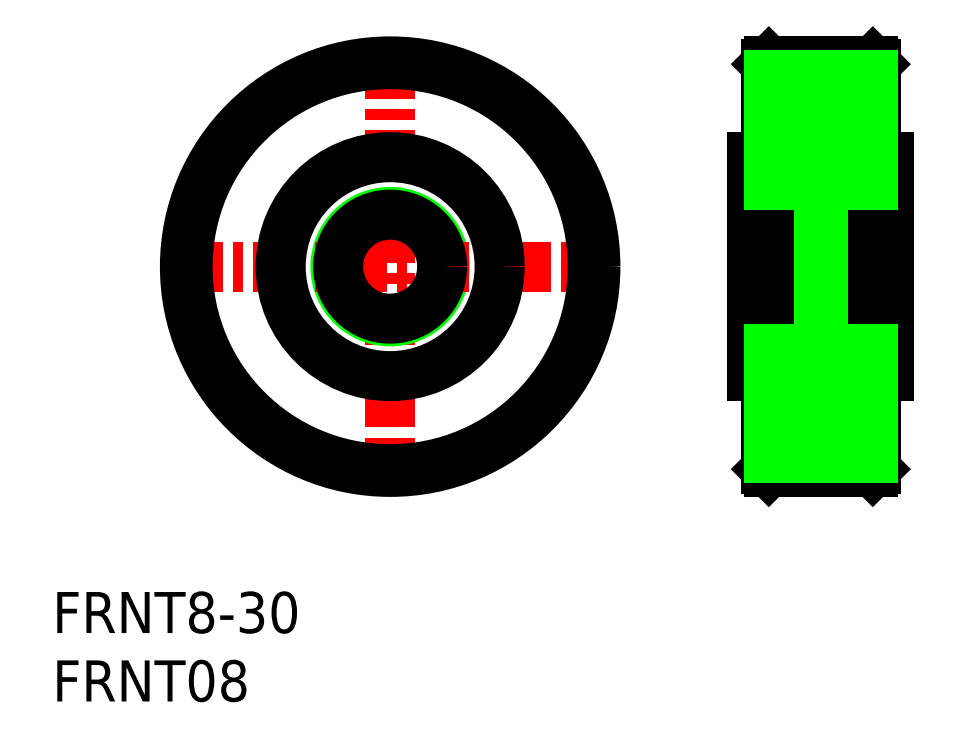
<metadata>
{"format":"dxf","ext":"dxf","renderer":"ezdxf+matplotlib","layout":"modelspace","background":"white","min_lineweight":24,"dpi":150}
</metadata>
<code>
0
SECTION
2
ENTITIES
0
TEXT
8
0
10
24.83
20
6.775
30
0
40
3
1
FRNT8-30
0
LINE
8
CENTER
10
74.99
20
33.55
30
0
11
86.99
21
33.55
31
0
0
LINE
8
CENTER
10
49.52
20
49.55
30
0
11
49.52
21
17.55
31
0
0
CIRCLE
8
0
10
49.52
20
33.55
30
0
40
4
0
LINE
8
CENTER
10
33.52
20
33.55
30
0
11
65.52
21
33.55
31
0
0
LINE
8
0
10
84.99
20
41.55
30
0
11
85.99
21
41.55
31
0
0
LINE
8
0
10
84.99
20
25.55
30
0
11
85.99
21
25.55
31
0
0
LINE
8
0
10
77.19
20
34.55
30
0
11
84.79
21
34.55
31
0
0
LINE
8
0
10
77.19
20
35.55
30
0
11
84.79
21
35.55
31
0
0
LINE
8
0
10
76.99
20
48.35
30
0
11
76.99
21
18.75
31
0
0
TEXT
8
0
10
24.83
20
1.775
30
0
40
3
1
FRNT08
0
LINE
8
0
10
84.99
20
48.35
30
0
11
84.99
21
18.75
31
0
0
LINE
8
0
10
77.19
20
33.55
30
0
11
84.79
21
33.55
31
0
0
CIRCLE
8
0
10
49.52
20
33.55
30
0
40
15
0
LINE
8
0
10
77.19
20
48.55
30
0
11
84.79
21
48.55
31
0
0
LINE
8
0
10
77.19
20
18.55
30
0
11
84.79
21
18.55
31
0
0
LINE
8
0
10
77.19
20
37.55
30
0
11
84.79
21
37.55
31
0
0
LINE
8
0
10
77.19
20
36.55
30
0
11
84.79
21
36.55
31
0
0
LINE
8
0
10
77.19
20
38.55
30
0
11
84.79
21
38.55
31
0
0
LINE
8
0
10
77.19
20
28.55
30
0
11
84.79
21
28.55
31
0
0
LINE
8
0
10
77.19
20
30.55
30
0
11
84.79
21
30.55
31
0
0
LINE
8
0
10
77.19
20
29.55
30
0
11
84.79
21
29.55
31
0
0
LINE
8
0
10
77.19
20
31.55
30
0
11
84.79
21
31.55
31
0
0
LINE
8
0
10
77.19
20
32.55
30
0
11
84.79
21
32.55
31
0
0
LINE
8
0
10
85.99
20
41.55
30
0
11
85.99
21
25.55
31
0
0
LINE
8
0
10
75.99
20
41.55
30
0
11
75.99
21
25.55
31
0
0
LINE
8
0
10
76.99
20
25.55
30
0
11
75.99
21
25.55
31
0
0
LINE
8
0
10
76.99
20
41.55
30
0
11
75.99
21
41.55
31
0
0
LINE
8
0
10
85.99
20
41.35
30
0
11
75.99
21
41.35
31
0
0
LINE
8
0
10
85.99
20
25.75
30
0
11
75.99
21
25.75
31
0
0
CIRCLE
8
0
10
49.52
20
33.55
30
0
40
8
0
LINE
8
0
10
77.19
20
48.55
30
0
11
77.19
21
18.55
31
0
0
LINE
8
0
10
84.79
20
48.55
30
0
11
84.79
21
18.55
31
0
0
LINE
8
0
10
76.99
20
18.75
30
0
11
77.19
21
18.55
31
0
0
LINE
8
0
10
84.79
20
18.55
30
0
11
84.99
21
18.75
31
0
0
LINE
8
0
10
84.99
20
48.35
30
0
11
84.79
21
48.55
31
0
0
LINE
8
0
10
77.19
20
48.55
30
0
11
76.99
21
48.35
31
0
0
LINE
8
0
10
77.19
20
39.55
30
0
11
84.79
21
39.55
31
0
0
LINE
8
0
10
77.19
20
40.55
30
0
11
84.79
21
40.55
31
0
0
LINE
8
0
10
77.19
20
27.55
30
0
11
84.79
21
27.55
31
0
0
LINE
8
0
10
77.19
20
26.55
30
0
11
84.79
21
26.55
31
0
0
LINE
8
0
10
77.19
20
25.55
30
0
11
84.79
21
25.55
31
0
0
LINE
8
0
10
77.19
20
24.55
30
0
11
84.79
21
24.55
31
0
0
LINE
8
0
10
77.19
20
41.55
30
0
11
84.79
21
41.55
31
0
0
LINE
8
0
10
77.19
20
42.55
30
0
11
84.79
21
42.55
31
0
0
LINE
8
0
10
77.19
20
23.55
30
0
11
84.79
21
23.55
31
0
0
LINE
8
0
10
77.19
20
22.55
30
0
11
84.79
21
22.55
31
0
0
LINE
8
0
10
77.19
20
43.55
30
0
11
84.79
21
43.55
31
0
0
LINE
8
0
10
77.19
20
44.55
30
0
11
84.79
21
44.55
31
0
0
CIRCLE
8
0
10
49.52
20
33.55
30
0
40
14.8
0
CIRCLE
8
0
10
49.52
20
33.55
30
0
40
3.8
0
LINE
8
0
10
77.19
20
45.55
30
0
11
84.79
21
45.55
31
0
0
LINE
8
0
10
77.19
20
46.55
30
0
11
84.79
21
46.55
31
0
0
LINE
8
0
10
77.19
20
47.55
30
0
11
84.79
21
47.55
31
0
0
LINE
8
0
10
77.19
20
21.55
30
0
11
84.79
21
21.55
31
0
0
LINE
8
0
10
77.19
20
20.55
30
0
11
84.79
21
20.55
31
0
0
LINE
8
0
10
77.19
20
19.55
30
0
11
84.79
21
19.55
31
0
0
ENDSEC
0
EOF

</code>
